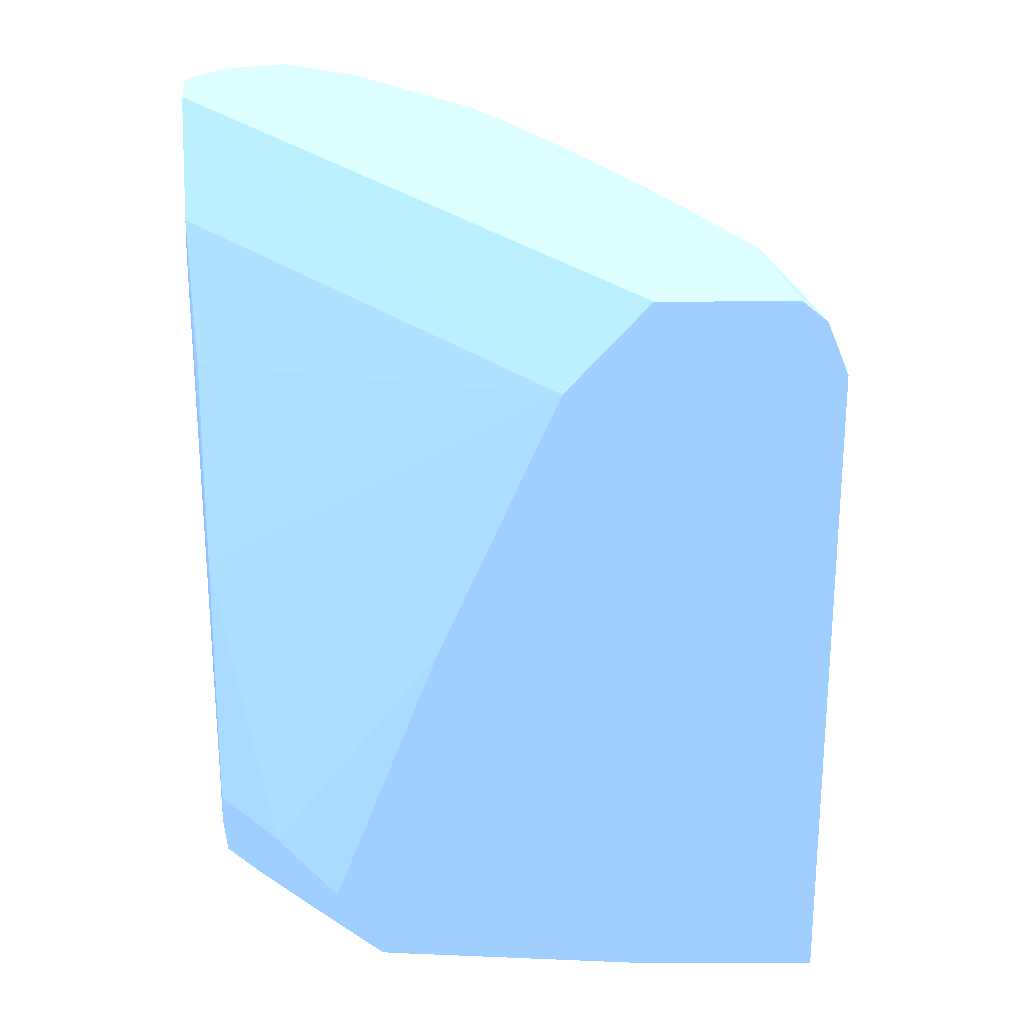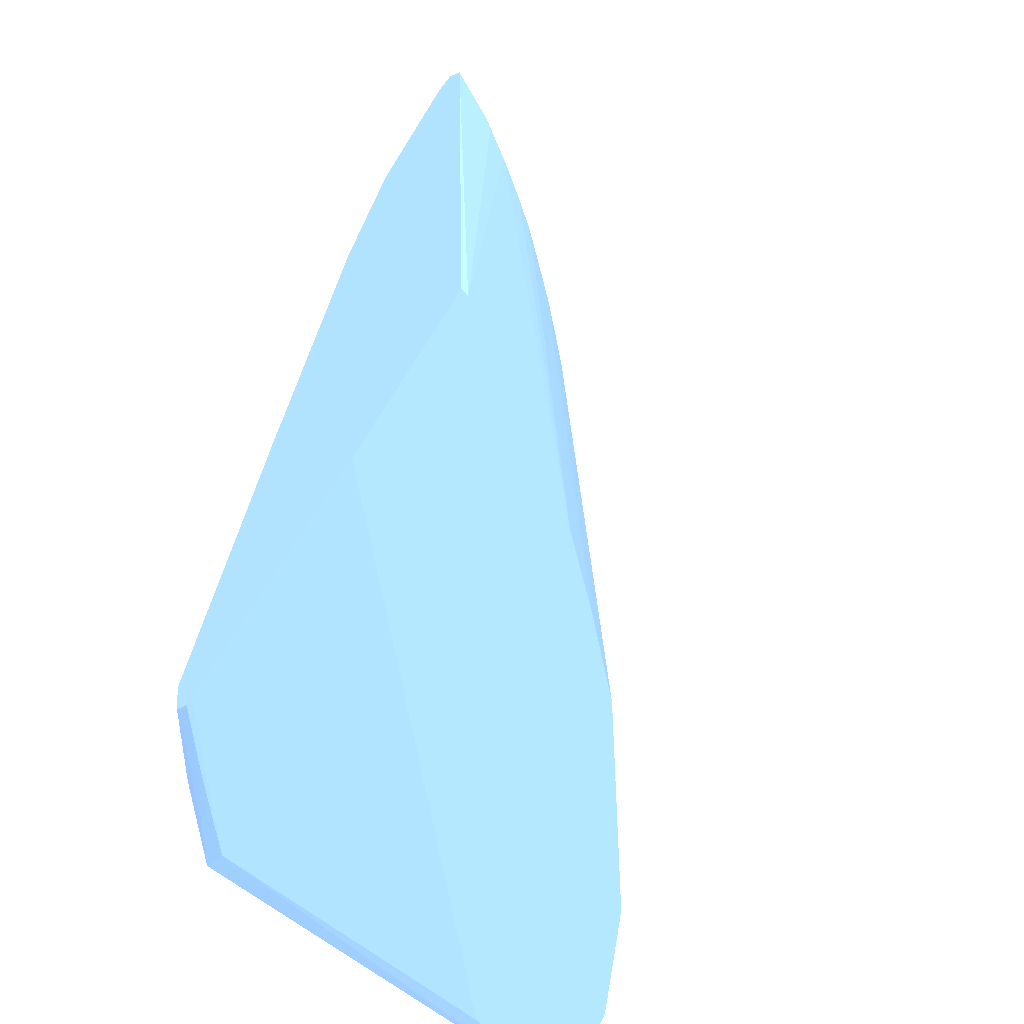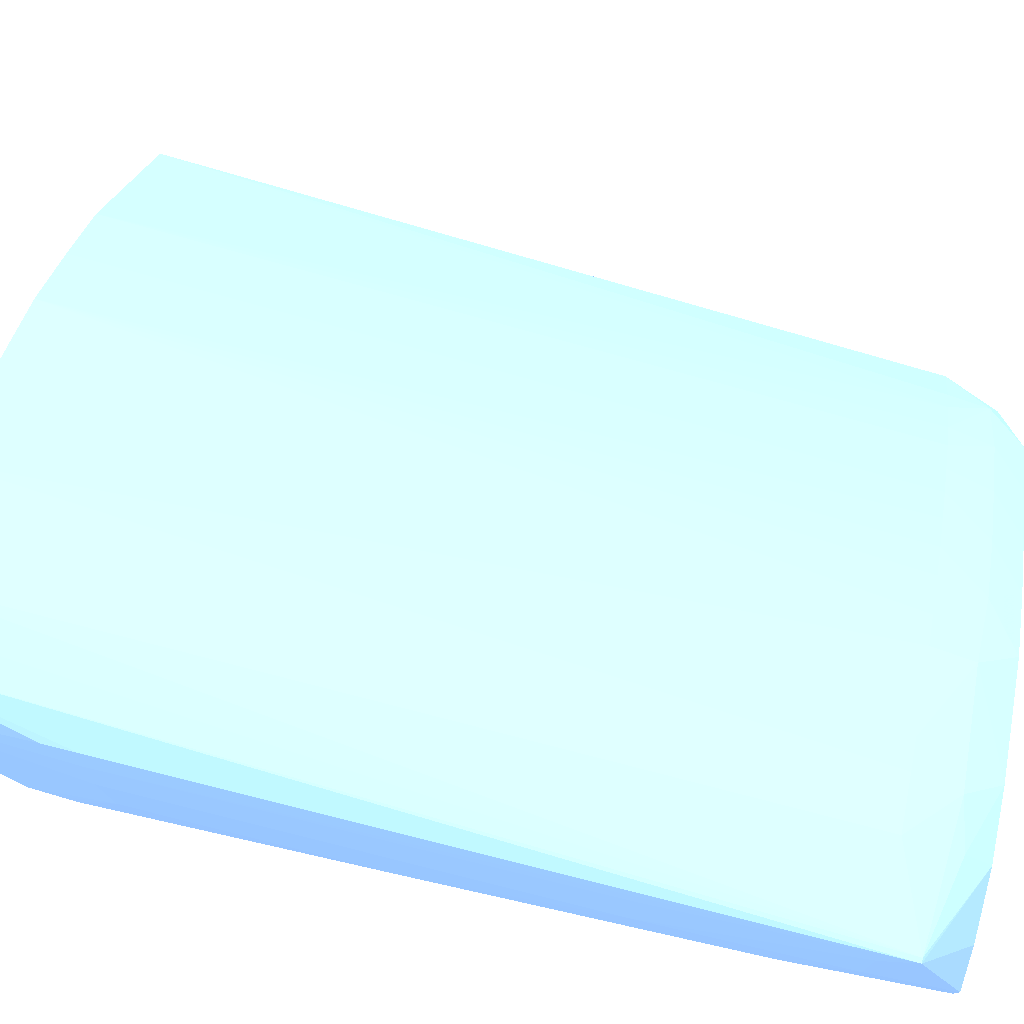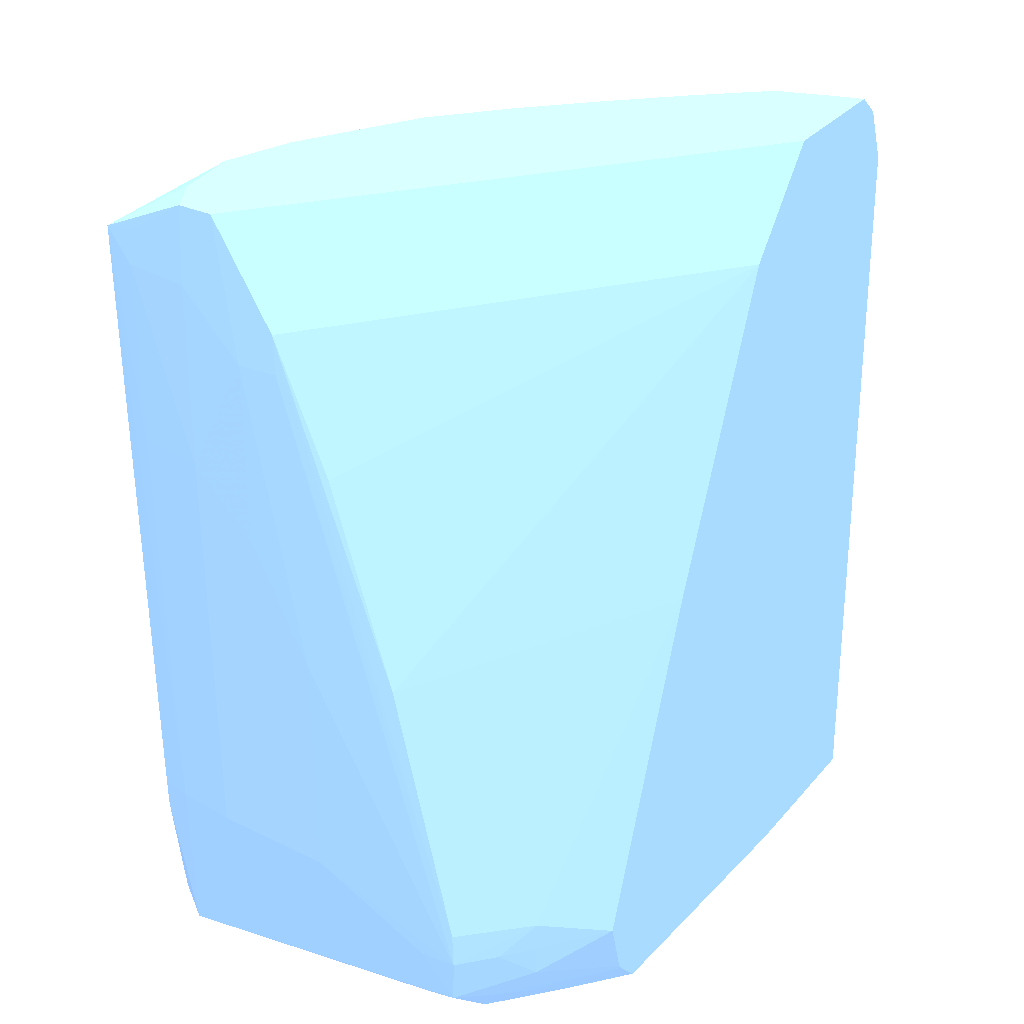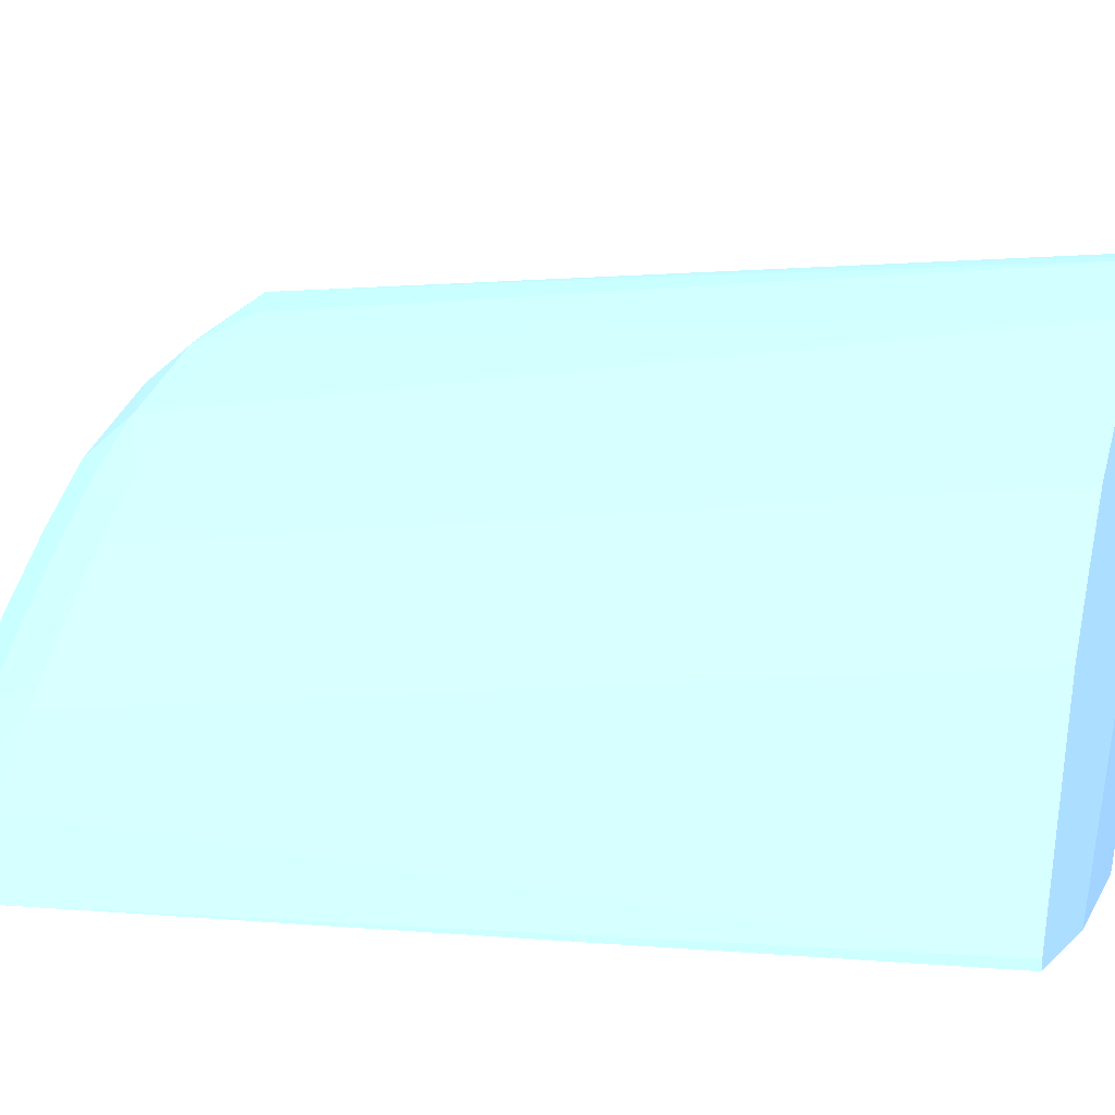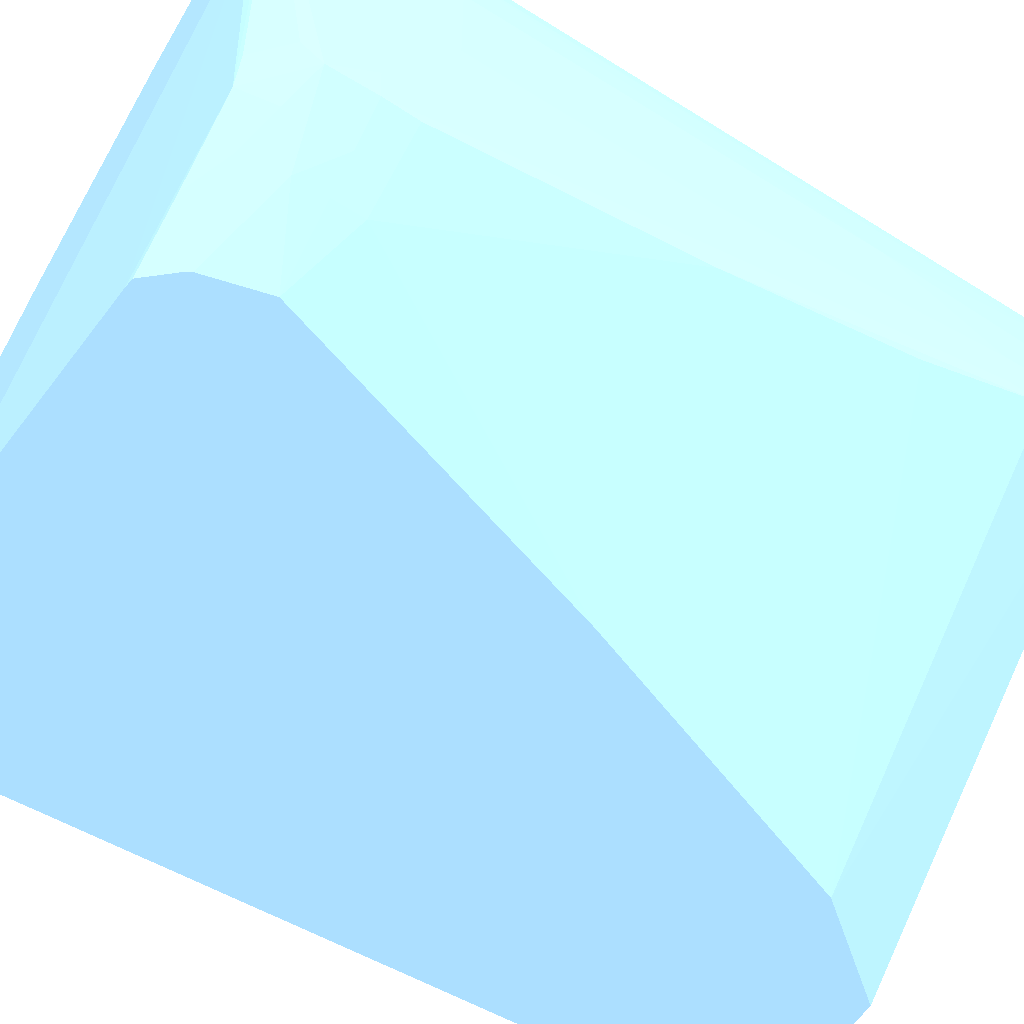
<metadata>
{"format":"obj","ext":"obj","renderer":"f3d","projection":"perspective","resolution":1024,"background":"white","views":[{"elev":39.7,"azim":-0.4,"up":"+Z"},{"elev":-64.2,"azim":58.1,"up":"+Z"},{"elev":76.7,"azim":-76.0,"up":"+Y"},{"elev":32.3,"azim":-56.0,"up":"+Z"},{"elev":1.9,"azim":108.7,"up":"+Y"},{"elev":-58.9,"azim":-122.9,"up":"+Y"}]}
</metadata>
<code>
v 0.03371 0.0194 -0.04874 0.4549 0.5882 0.8549
v 0.02802 0.0194 -0.04874 0.4549 0.5882 0.8549
v 0.03364 0.01965 -0.04874 0.4549 0.5882 0.8549
v 0.03253 0.0194 -0.0226 0.4549 0.5882 0.8549
v 0.01354 0.03223 -0.04874 0.4549 0.5882 0.8549
v 0.01865 0.0194 -0.04806 0.4549 0.5882 0.8549
v 0.02936 0.02553 -0.04874 0.4549 0.5882 0.8549
v 0.03059 0.02254 -0.0226 0.4549 0.5882 0.8549
v 0.03128 0.02153 -0.0226 0.4549 0.5882 0.8549
v 0.03216 0.02005 -0.0226 0.4549 0.5882 0.8549
v 0.0312 0.02141 -0.02123 0.4549 0.5882 0.8549
v 0.03179 0.0194 -0.02075 0.4549 0.5882 0.8549
v 0.01272 0.03434 -0.04874 0.4549 0.5882 0.8549
v 0.01427 0.02279 -0.048 0.4549 0.5882 0.8549
v 0.01834 0.0194 -0.04802 0.4549 0.5882 0.8549
v 0.02737 0.02758 -0.04874 0.4549 0.5882 0.8549
v 0.02673 0.02695 -0.0226 0.4549 0.5882 0.8549
v 0.02771 0.02593 -0.0226 0.4549 0.5882 0.8549
v 0.02872 0.02487 -0.0226 0.4549 0.5882 0.8549
v 0.02957 0.02386 -0.0226 0.4549 0.5882 0.8549
v 0.02939 0.02362 -0.0211 0.4549 0.5882 0.8549
v 0.03003 0.02212 -0.02005 0.4549 0.5882 0.8549
v 0.0308 0.02005 -0.02005 0.4549 0.5882 0.8549
v 0.03101 0.0194 -0.02005 0.4549 0.5882 0.8549
v 0.01272 0.03437 -0.04874 0.4549 0.5882 0.8549
v 0.01395 0.0241 -0.04804 0.4549 0.5882 0.8549
v 0.01292 0.02416 -0.04704 0.4549 0.5882 0.8549
v 0.01263 0.02295 -0.04644 0.4549 0.5882 0.8549
v 0.01235 0.02815 -0.04286 0.4549 0.5882 0.8549
v 0.0165 0.02088 -0.048 0.4549 0.5882 0.8549
v 0.01383 0.02219 -0.04687 0.4549 0.5882 0.8549
v 0.01753 0.0194 -0.0471 0.4549 0.5882 0.8549
v 0.01515 0.02144 -0.04731 0.4549 0.5882 0.8549
v 0.0253 0.02957 -0.04874 0.4549 0.5882 0.8549
v 0.02572 0.02791 -0.0226 0.4549 0.5882 0.8549
v 0.02546 0.02766 -0.02108 0.4549 0.5882 0.8549
v 0.02745 0.02567 -0.02109 0.4549 0.5882 0.8549
v 0.02809 0.02426 -0.02005 0.4549 0.5882 0.8549
v 0.0269 0.0194 -0.02005 0.4549 0.5882 0.8549
v 0.01235 0.03221 -0.04286 0.4549 0.5882 0.8549
v 0.01252 0.03423 -0.04286 0.4549 0.5882 0.8549
v 0.01272 0.03526 -0.04393 0.4549 0.5882 0.8549
v 0.01375 0.03582 -0.04874 0.4549 0.5882 0.8549
v 0.01475 0.02105 -0.04596 0.4549 0.5882 0.8549
v 0.01258 0.02288 -0.04489 0.4549 0.5882 0.8549
v 0.01253 0.02416 -0.04497 0.4549 0.5882 0.8549
v 0.01235 0.02815 -0.03476 0.4549 0.5882 0.8549
v 0.01742 0.0194 -0.04691 0.4549 0.5882 0.8549
v 0.01936 0.03376 -0.04874 0.4549 0.5882 0.8549
v 0.02128 0.0315 -0.0226 0.4549 0.5882 0.8549
v 0.02229 0.03077 -0.0226 0.4549 0.5882 0.8549
v 0.02362 0.02976 -0.0226 0.4549 0.5882 0.8549
v 0.02463 0.02892 -0.0226 0.4549 0.5882 0.8549
v 0.02339 0.02959 -0.0211 0.4549 0.5882 0.8549
v 0.02404 0.0283 -0.02005 0.4549 0.5882 0.8549
v 0.02609 0.02631 -0.02005 0.4549 0.5882 0.8549
v 0.0126 0.03098 -0.02005 0.4549 0.5882 0.8549
v 0.02442 0.0194 -0.02324 0.4549 0.5882 0.8549
v 0.01235 0.03221 -0.03476 0.4549 0.5882 0.8549
v 0.01272 0.03527 -0.04286 0.4549 0.5882 0.8549
v 0.01235 0.03221 -0.02868 0.4549 0.5882 0.8549
v 0.01258 0.03441 -0.02865 0.4549 0.5882 0.8549
v 0.01273 0.03526 -0.02155 0.4549 0.5882 0.8549
v 0.01478 0.03566 -0.04874 0.4549 0.5882 0.8549
v 0.01287 0.03526 -0.02155 0.4549 0.5882 0.8549
v 0.01689 0.0194 -0.04489 0.4549 0.5882 0.8549
v 0.01475 0.02105 -0.04489 0.4549 0.5882 0.8549
v 0.01373 0.02186 -0.04489 0.4549 0.5882 0.8549
v 0.01475 0.02105 -0.04386 0.4549 0.5882 0.8549
v 0.01263 0.02295 -0.04372 0.4549 0.5882 0.8549
v 0.01255 0.02887 -0.02462 0.4549 0.5882 0.8549
v 0.01243 0.03018 -0.02462 0.4549 0.5882 0.8549
v 0.01236 0.03018 -0.0307 0.4549 0.5882 0.8549
v 0.01812 0.03437 -0.04874 0.4549 0.5882 0.8549
v 0.01578 0.03448 -0.0226 0.4549 0.5882 0.8549
v 0.01754 0.0336 -0.0226 0.4549 0.5882 0.8549
v 0.01855 0.03305 -0.0226 0.4549 0.5882 0.8549
v 0.01983 0.03234 -0.0226 0.4549 0.5882 0.8549
v 0.02117 0.03142 -0.02125 0.4549 0.5882 0.8549
v 0.02185 0.03019 -0.02005 0.4549 0.5882 0.8549
v 0.01261 0.02897 -0.02335 0.4549 0.5882 0.8549
v 0.01257 0.03214 -0.02005 0.4549 0.5882 0.8549
v 0.01246 0.03221 -0.0226 0.4549 0.5882 0.8549
v 0.01277 0.02727 -0.0278 0.4549 0.5882 0.8549
v 0.01274 0.02513 -0.03476 0.4549 0.5882 0.8549
v 0.0206 0.0194 -0.03349 0.4549 0.5882 0.8549
v 0.01262 0.03437 -0.02255 0.4549 0.5882 0.8549
v 0.01266 0.03423 -0.02141 0.4549 0.5882 0.8549
v 0.01375 0.03283 -0.02005 0.4549 0.5882 0.8549
v 0.01578 0.03312 -0.02005 0.4549 0.5882 0.8549
v 0.01583 0.03547 -0.04874 0.4549 0.5882 0.8549
v 0.01578 0.03386 -0.02088 0.4549 0.5882 0.8549
v 0.01732 0.03349 -0.02117 0.4549 0.5882 0.8549
v 0.01799 0.03238 -0.02005 0.4549 0.5882 0.8549
f 1 2 5
f 1 5 13
f 1 13 25
f 1 25 43
f 1 43 64
f 1 64 91
f 1 91 74
f 1 74 49
f 1 49 34
f 1 34 16
f 1 16 7
f 1 7 3
f 1 3 4
f 1 4 12
f 1 12 24
f 1 24 39
f 1 39 58
f 1 58 86
f 1 86 66
f 1 66 48
f 1 48 32
f 1 32 15
f 1 15 6
f 1 6 2
f 2 6 5
f 3 7 8
f 3 8 9
f 3 9 10
f 3 10 4
f 4 10 11
f 4 11 12
f 5 6 14
f 5 14 13
f 6 15 14
f 7 16 17
f 7 17 18
f 7 18 19
f 7 19 20
f 7 20 8
f 8 20 11
f 8 11 9
f 9 11 10
f 11 21 22
f 11 22 12
f 11 20 21
f 12 22 23
f 12 23 24
f 13 14 26
f 13 26 27
f 13 27 28
f 13 28 29
f 13 29 40
f 13 40 25
f 14 15 30
f 14 30 31
f 14 31 28
f 14 28 26
f 15 32 33
f 15 33 30
f 16 34 17
f 17 35 36
f 17 36 37
f 17 37 18
f 17 34 35
f 18 37 19
f 19 37 21
f 19 21 20
f 21 37 38
f 21 38 22
f 22 38 56
f 22 56 55
f 22 55 80
f 22 80 94
f 22 94 90
f 22 90 89
f 22 89 82
f 22 82 57
f 22 57 39
f 22 39 24
f 22 24 23
f 25 40 41
f 25 41 42
f 25 42 43
f 26 28 27
f 28 31 44
f 28 44 45
f 28 45 46
f 28 46 29
f 29 47 59
f 29 59 40
f 29 46 45
f 29 45 47
f 30 33 31
f 31 33 32
f 31 32 48
f 31 48 44
f 34 49 50
f 34 50 51
f 34 51 52
f 34 52 53
f 34 53 35
f 35 53 36
f 36 53 54
f 36 54 55
f 36 55 56
f 36 56 37
f 37 56 38
f 39 57 58
f 40 59 41
f 41 60 42
f 41 59 61
f 41 61 62
f 41 62 63
f 41 63 60
f 42 60 43
f 43 60 63
f 43 63 65
f 43 65 64
f 44 66 67
f 44 67 68
f 44 68 45
f 44 48 66
f 45 68 69
f 45 69 70
f 45 70 71
f 45 71 47
f 47 71 72
f 47 72 73
f 47 73 61
f 47 61 59
f 49 74 75
f 49 75 76
f 49 76 77
f 49 77 78
f 49 78 50
f 50 78 79
f 50 79 51
f 51 79 52
f 52 79 54
f 52 54 53
f 54 79 80
f 54 80 55
f 57 81 58
f 57 82 83
f 57 83 72
f 57 72 71
f 57 71 81
f 58 81 84
f 58 84 85
f 58 85 86
f 61 73 72
f 61 72 83
f 61 83 87
f 61 87 62
f 62 87 63
f 63 87 88
f 63 88 82
f 63 82 89
f 63 89 90
f 63 90 65
f 64 65 91
f 65 90 92
f 65 92 93
f 65 93 75
f 65 75 91
f 66 69 67
f 66 86 69
f 67 69 68
f 69 85 70
f 69 86 85
f 70 85 81
f 70 81 71
f 74 91 75
f 75 93 76
f 76 93 77
f 77 93 79
f 77 79 78
f 79 93 94
f 79 94 80
f 81 85 84
f 82 88 83
f 83 88 87
f 90 94 92
f 92 94 93

</code>
